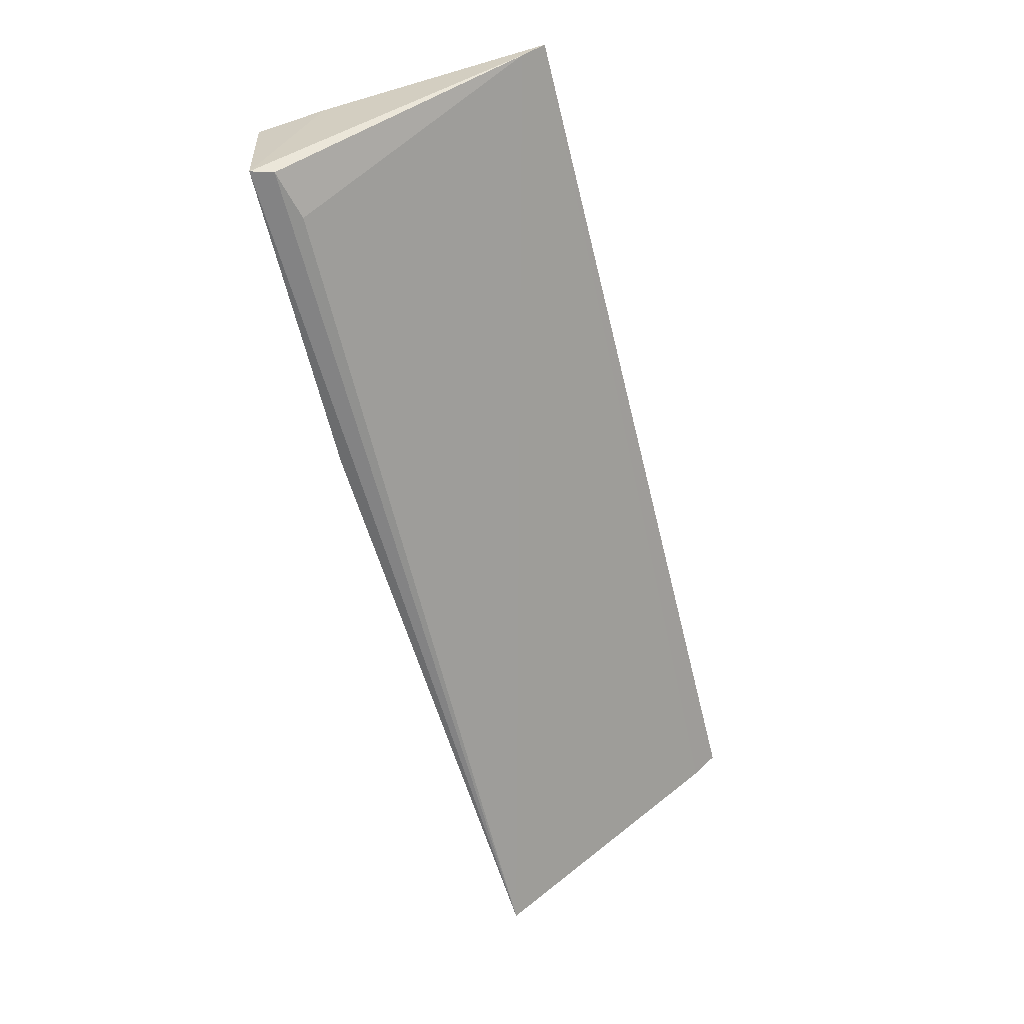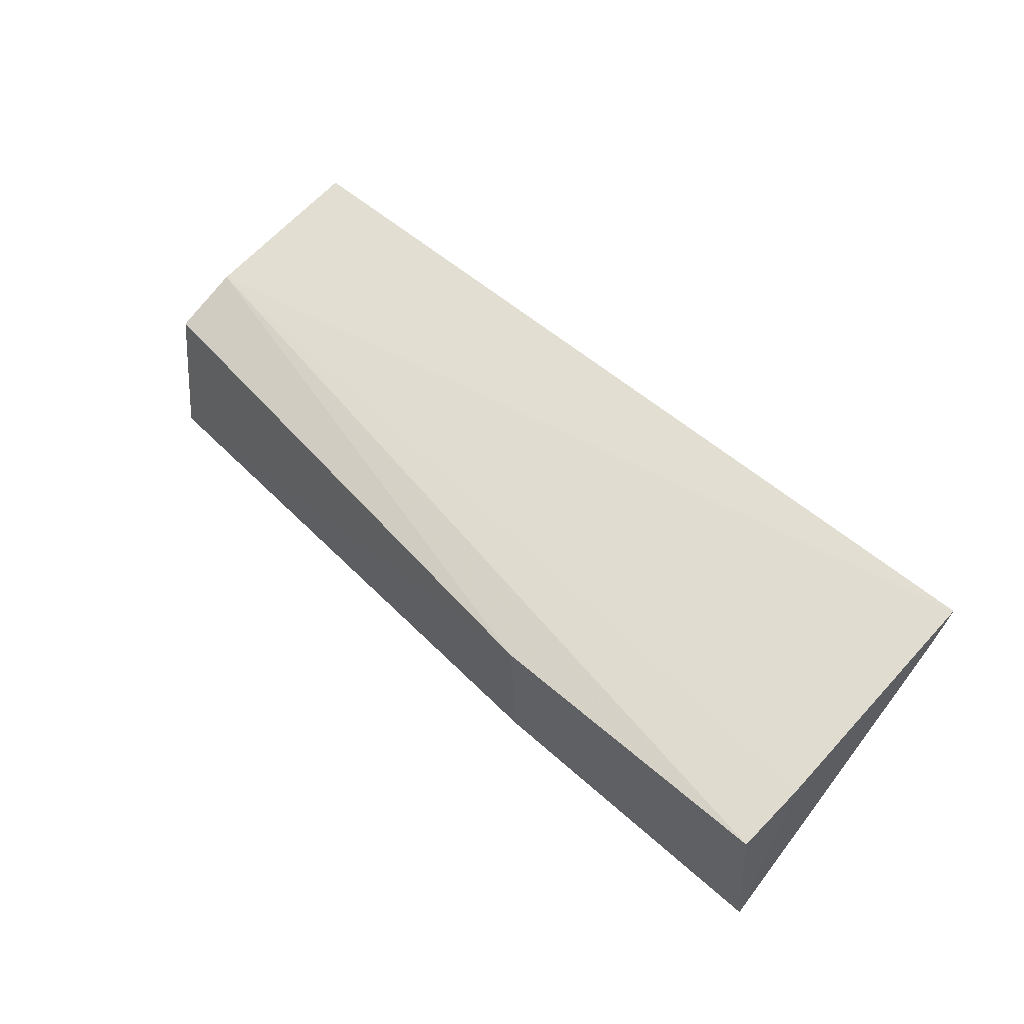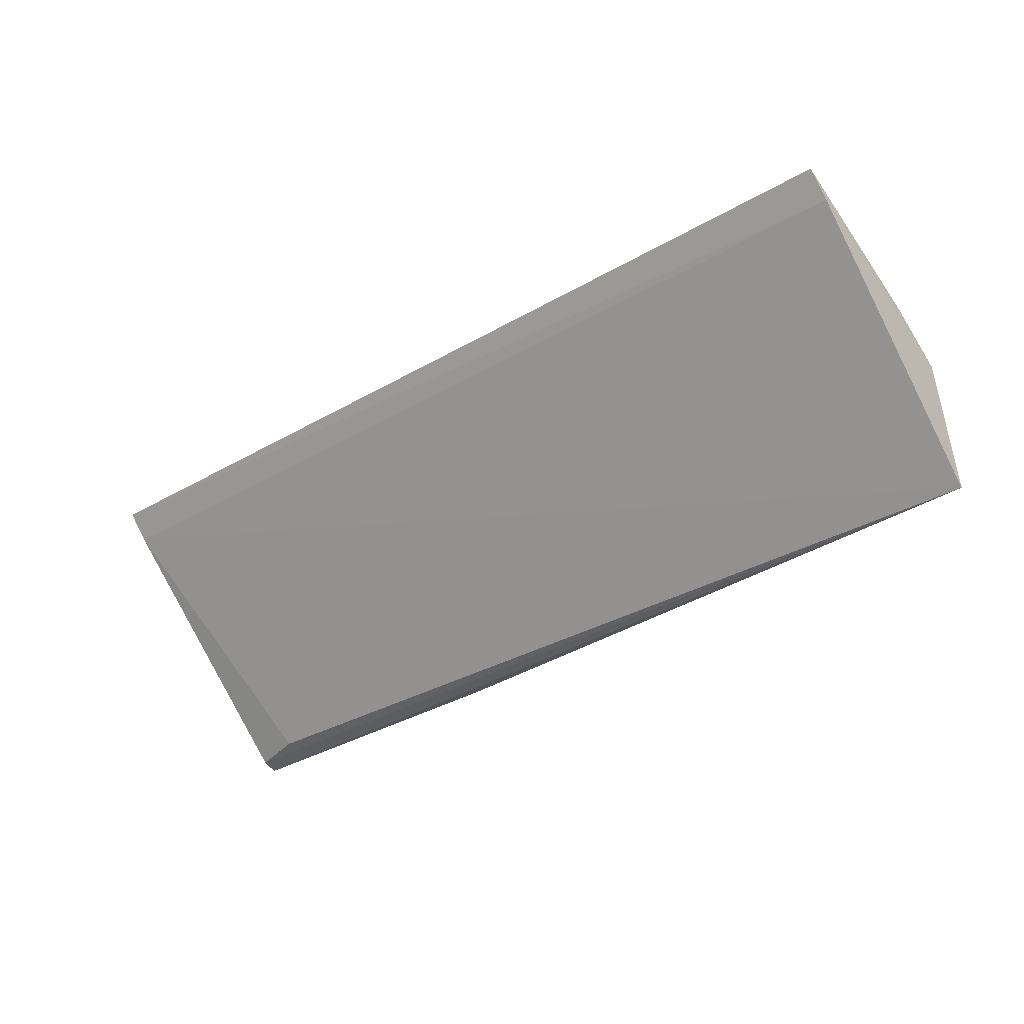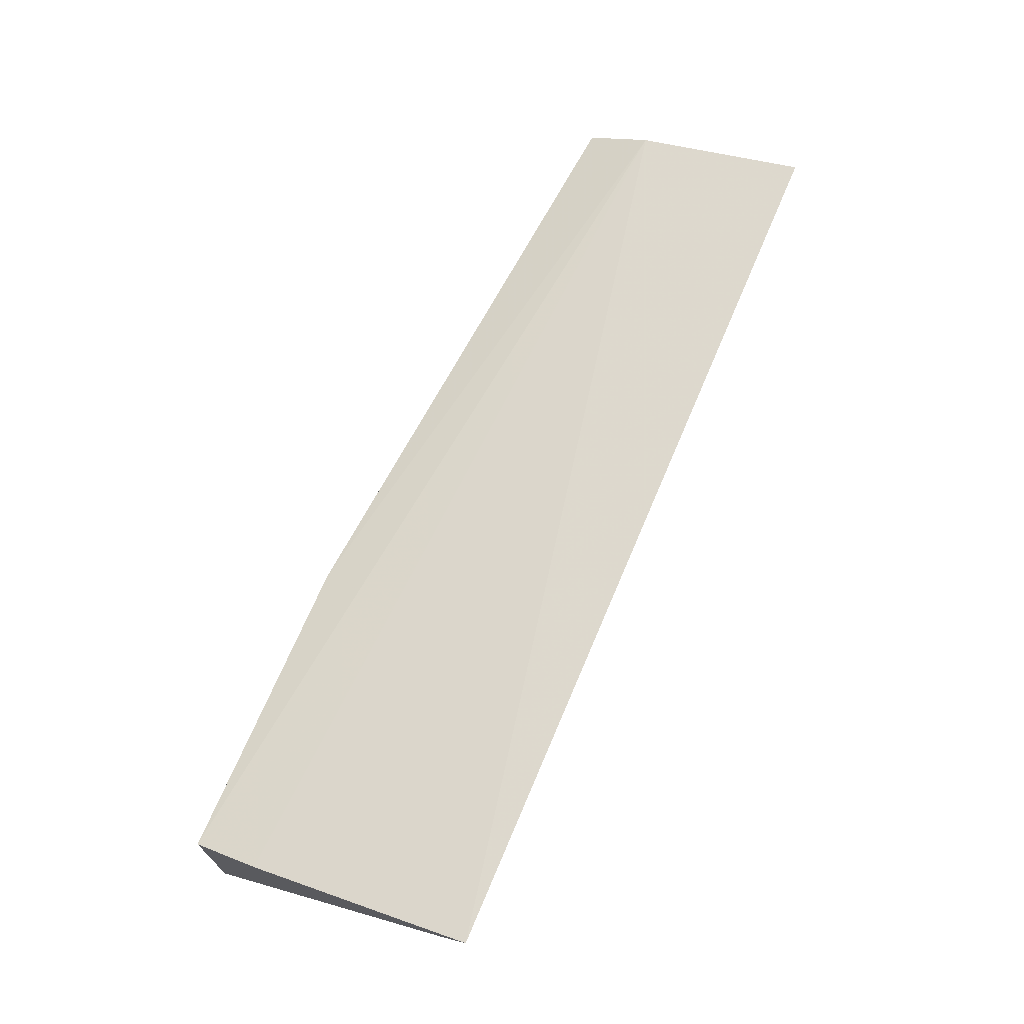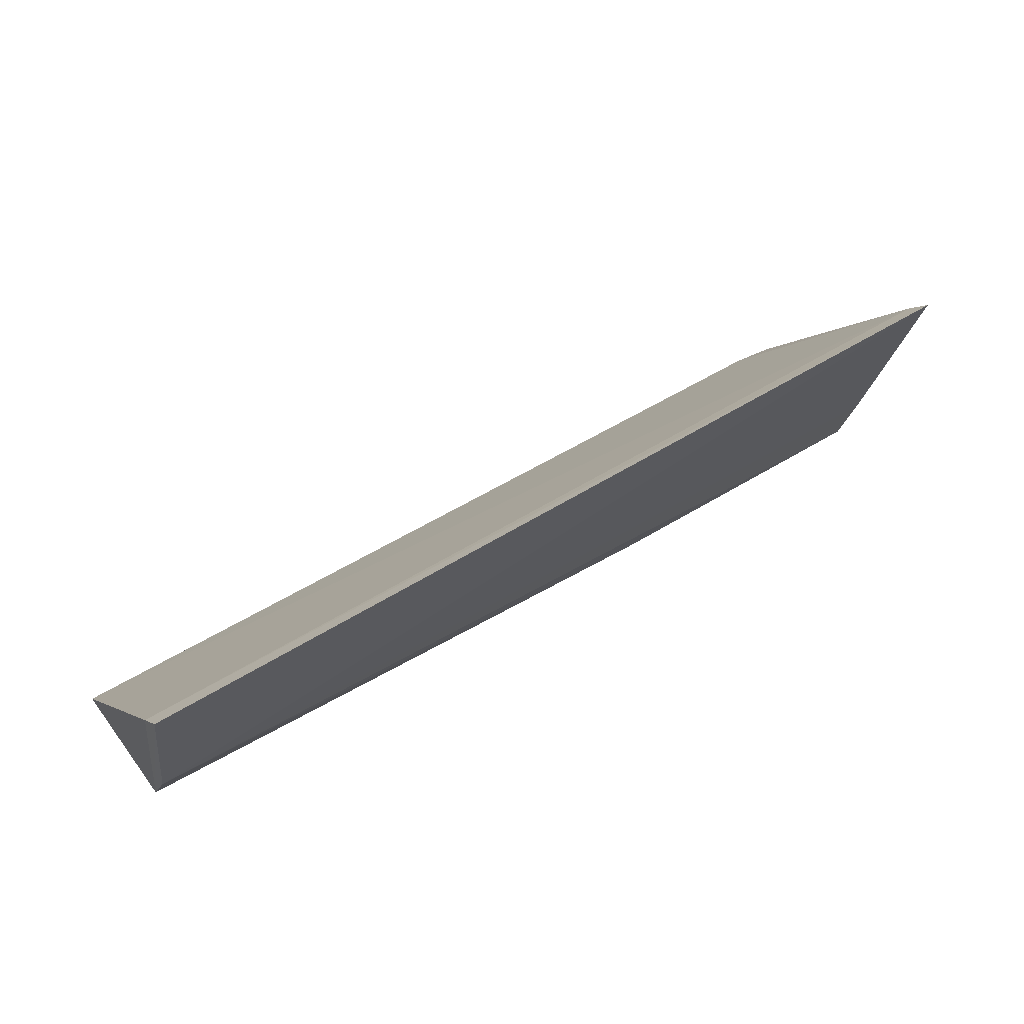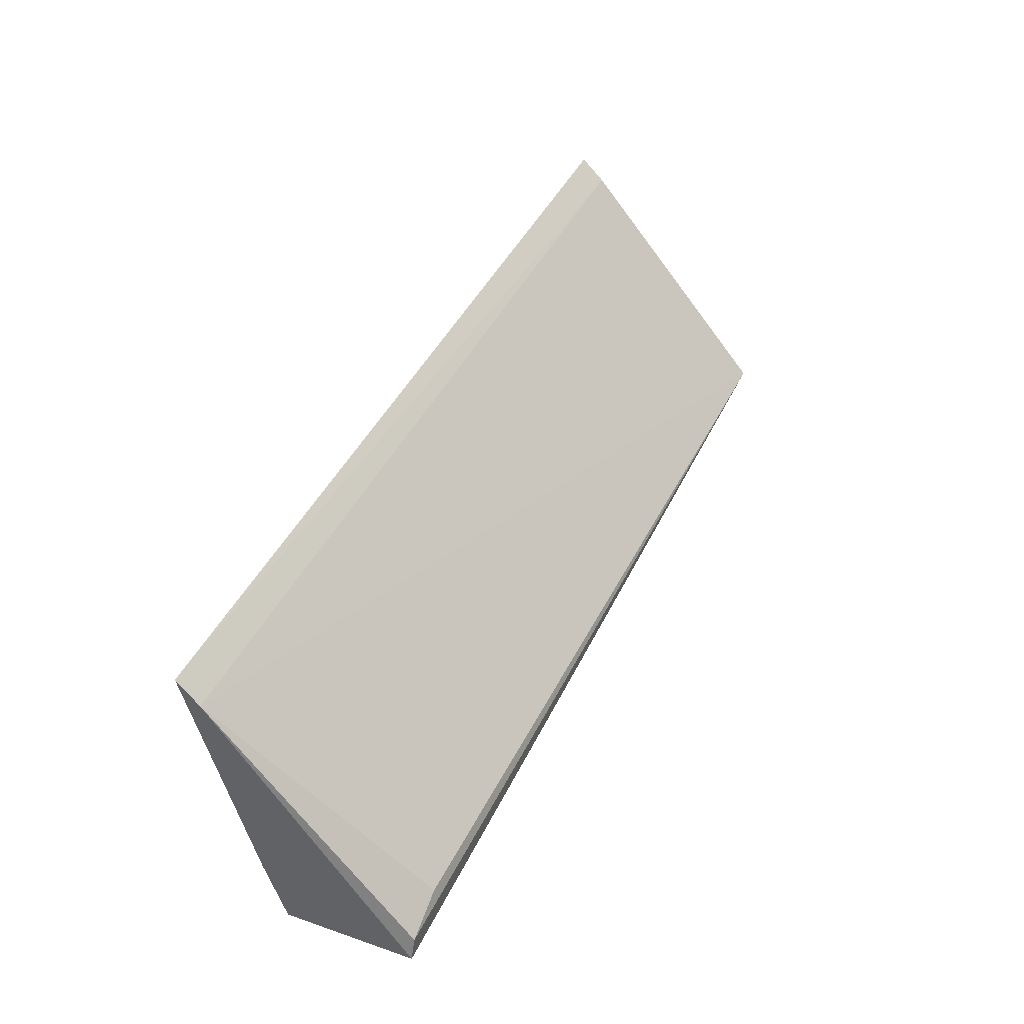
<metadata>
{"format":"obj","ext":"obj","renderer":"f3d","projection":"perspective","resolution":1024,"background":"white","views":[{"elev":-61.1,"azim":103.5,"up":"+Z"},{"elev":48.2,"azim":46.0,"up":"+Z"},{"elev":-37.8,"azim":-143.9,"up":"+Z"},{"elev":68.0,"azim":112.6,"up":"+Z"},{"elev":52.2,"azim":-34.7,"up":"+Y"},{"elev":42.5,"azim":114.0,"up":"+Y"}]}
</metadata>
<code>
v 0.0464 0.1495 0.02228
v 0.04667 0.1222 0.01431
v 0.04622 0.1251 0.001838
v -0.03942 0.1261 0.0008636
v -0.03924 0.1337 0.01773
v 0.01775 0.1229 0.001932
v 0.04157 0.1263 0.00214
v 0.04678 0.123 0.001905
v 0.04678 0.1284 0.01613
v -0.0394 0.1499 0.02186
v -0.03935 0.1276 0.01459
v 0.01785 0.1221 0.01376
v 0.04643 0.1473 0.02019
v -0.03952 0.1477 0.01966
f 7 3 4
f 8 6 4
f 8 4 3
f 9 5 2
f 9 1 5
f 9 2 8
f 10 5 1
f 11 5 10
f 12 4 6
f 12 11 4
f 12 2 5
f 12 5 11
f 12 8 2
f 12 6 8
f 13 3 7
f 13 8 3
f 13 9 8
f 13 1 9
f 13 7 4
f 14 11 10
f 14 4 11
f 14 13 4
f 14 10 1
f 14 1 13

</code>
